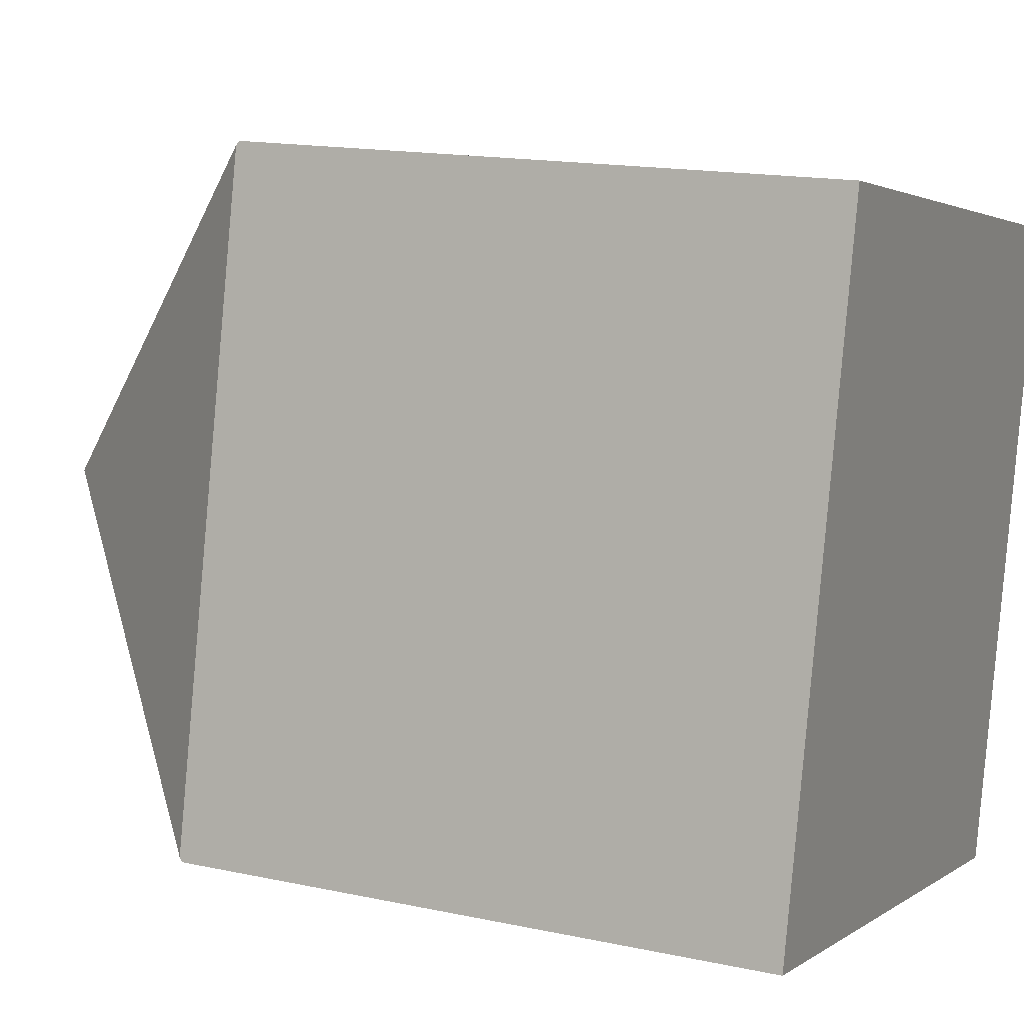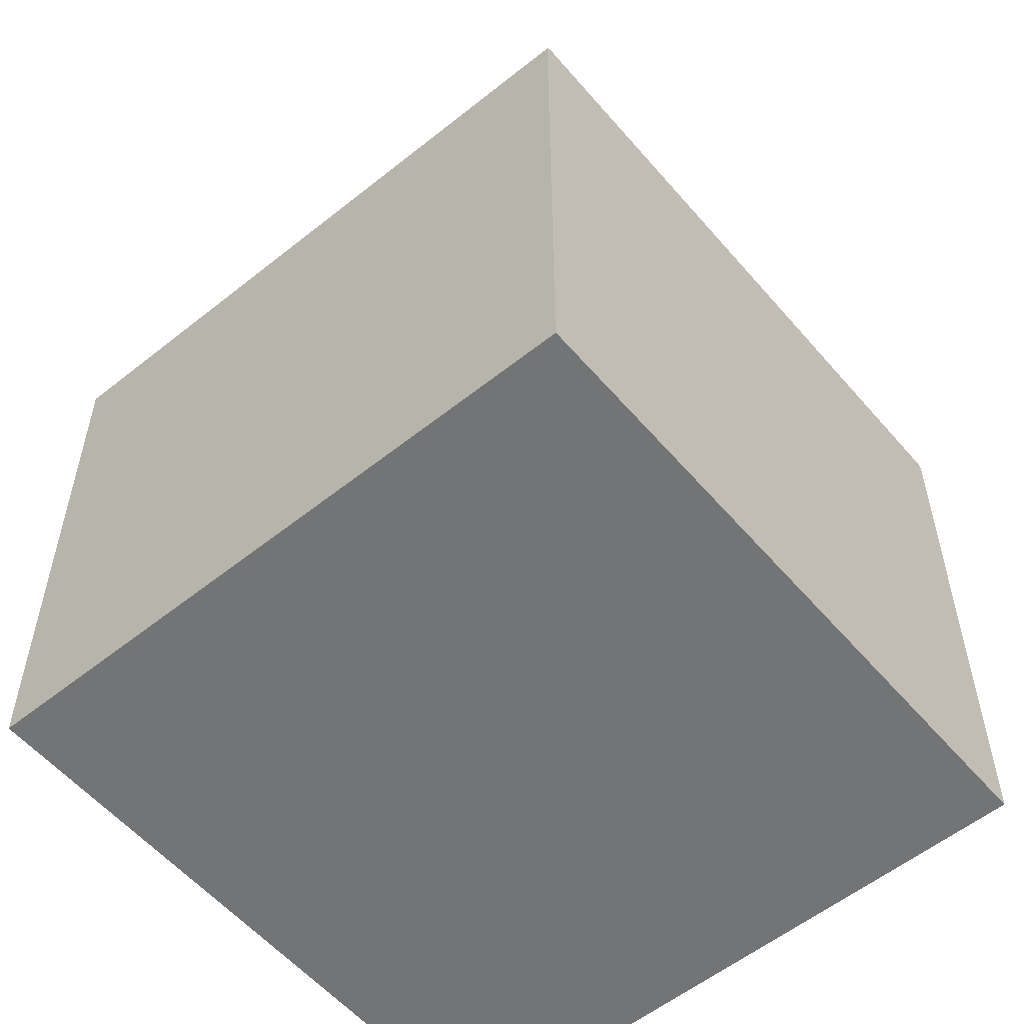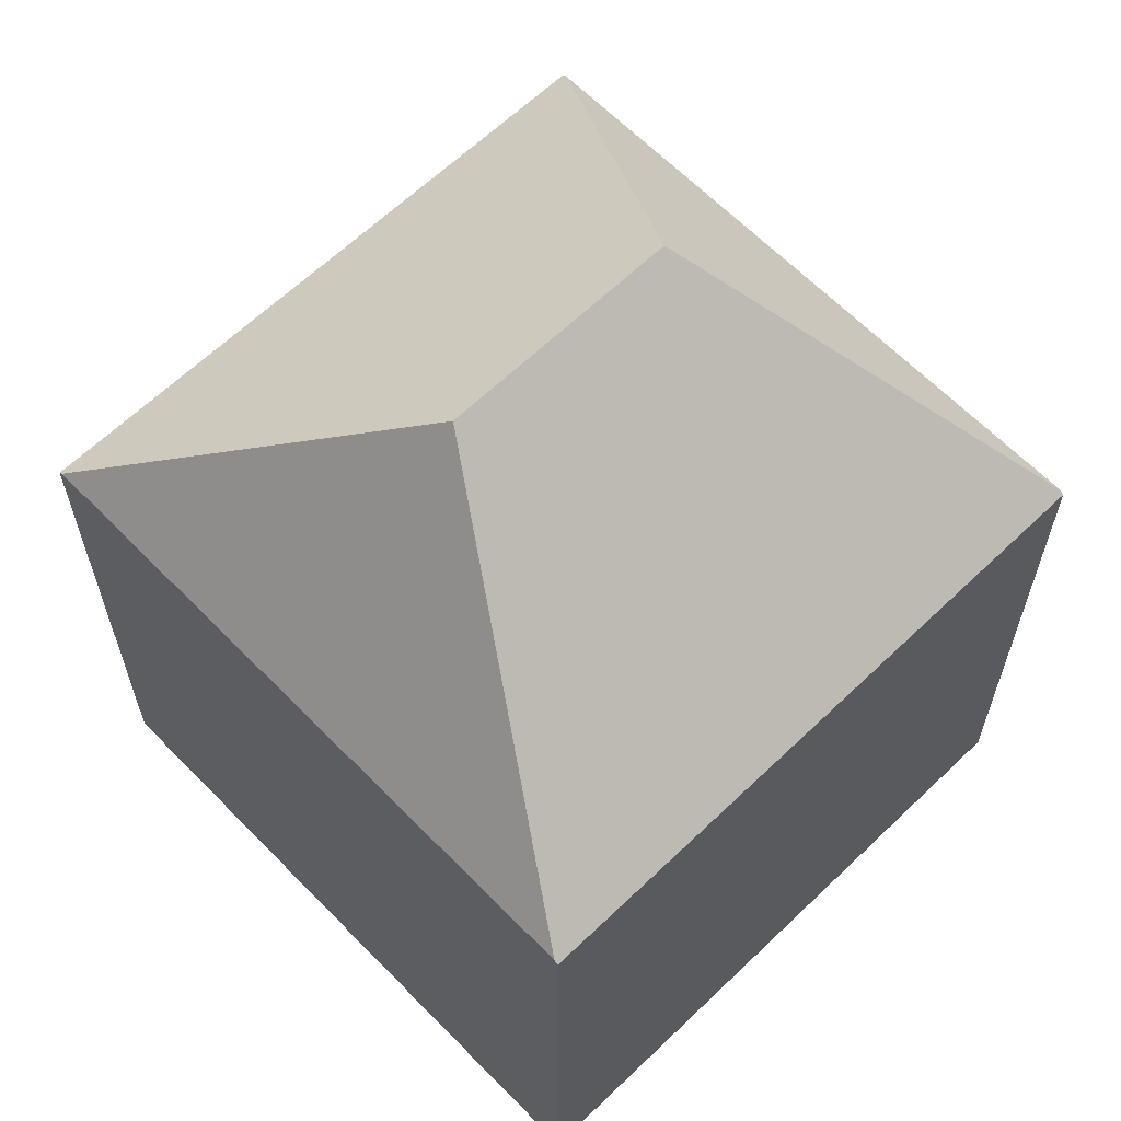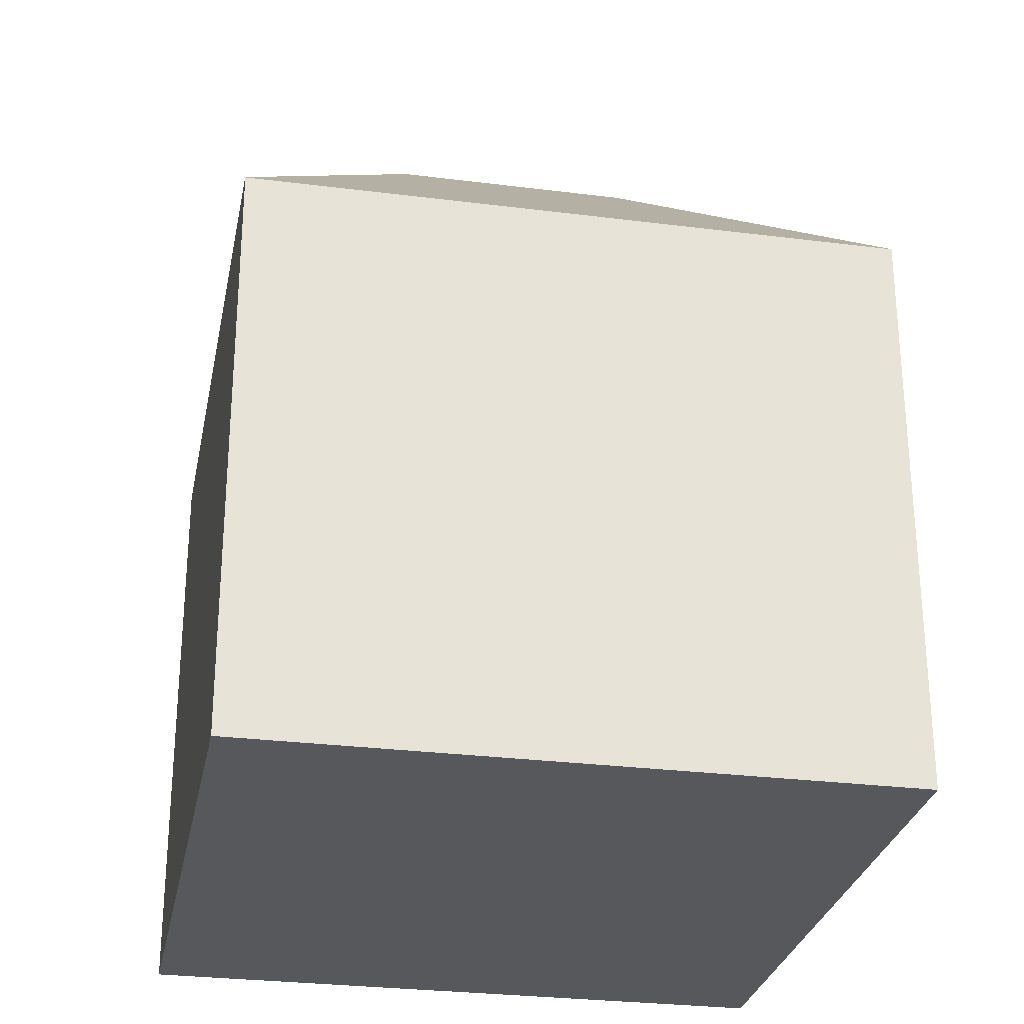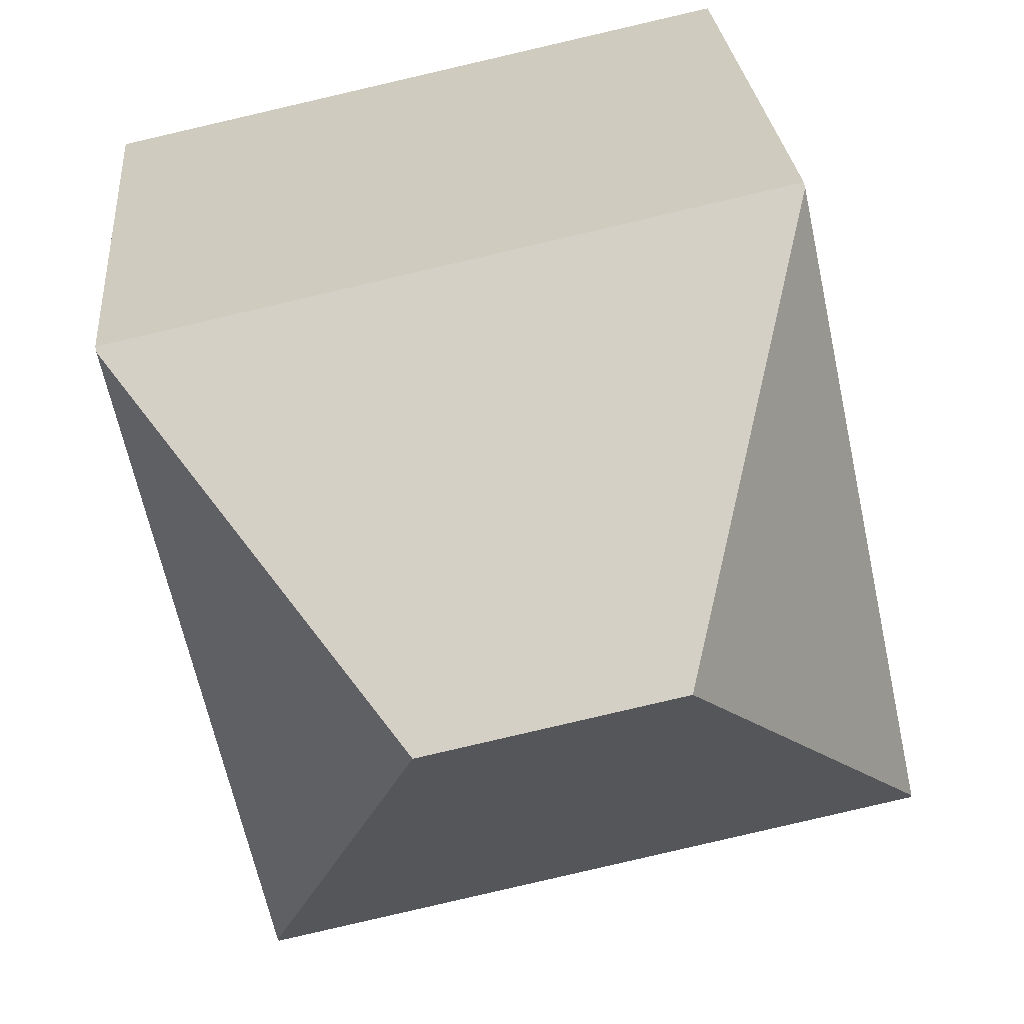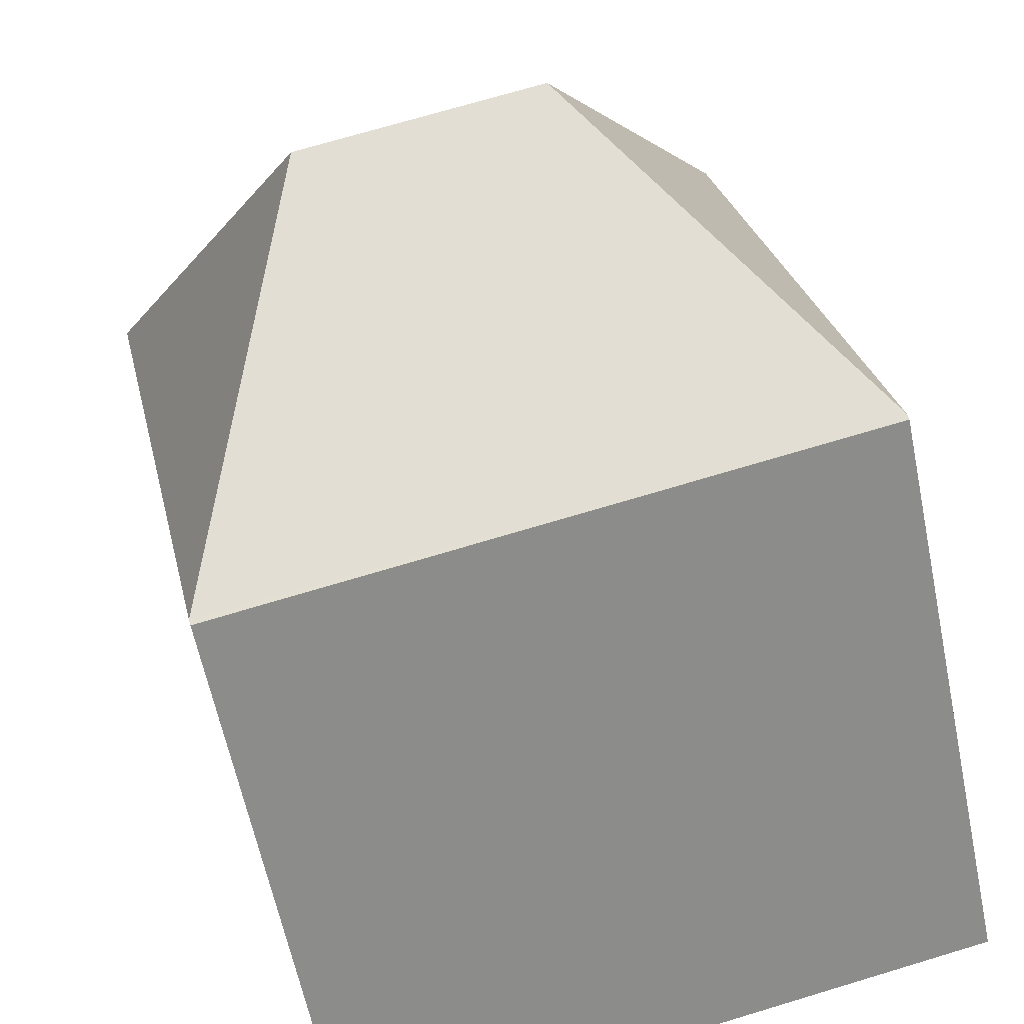
<metadata>
{"format":"obj","ext":"obj","renderer":"f3d","projection":"perspective","resolution":1024,"background":"white","views":[{"elev":15.5,"azim":-65.5,"up":"+Z"},{"elev":-56.2,"azim":52.1,"up":"+Y"},{"elev":63.2,"azim":-32.0,"up":"+Y"},{"elev":-28.3,"azim":-178.7,"up":"+Y"},{"elev":25.8,"azim":175.3,"up":"+Z"},{"elev":-61.3,"azim":-168.4,"up":"+Z"}]}
</metadata>
<code>
v  11.93 8.971 7.873
v  2.136 9.021 9.918
v  2.149 8.971 9.979
v  4.108 13.09 4.336
v  7.822 13.09 3.537
v  11.92 9.021 7.812
v  0.013 9.021 0.061
v  9.794 9.021 -2.045
v  0 8.971 5.493e-16
v  9.781 8.971 -2.106
v  9.781 1.29e-16 -2.106
v  0 0 0
v  0.013 -3.735e-18 0.061
v  2.136 -6.073e-16 9.918
v  2.149 -6.11e-16 9.979
v  11.93 -4.821e-16 7.873
v  11.92 -4.783e-16 7.812
v  9.794 1.252e-16 -2.045
g defaultobject
f 1 2 3
f 2 1 4
f 4 1 5
f 5 1 6
f 4 7 2
f 5 6 8
f 9 8 10
f 8 9 5
f 5 9 4
f 4 9 7
f 11 9 10
f 9 11 12
f 12 7 9
f 7 12 2
f 2 12 13
f 2 13 14
f 2 14 3
f 3 14 15
f 15 1 3
f 1 15 16
f 16 6 1
f 6 16 8
f 8 16 17
f 8 17 18
f 8 18 10
f 10 18 11
f 14 16 15
f 16 14 13
f 16 13 17
f 17 13 18
f 18 13 12
f 18 12 11

</code>
